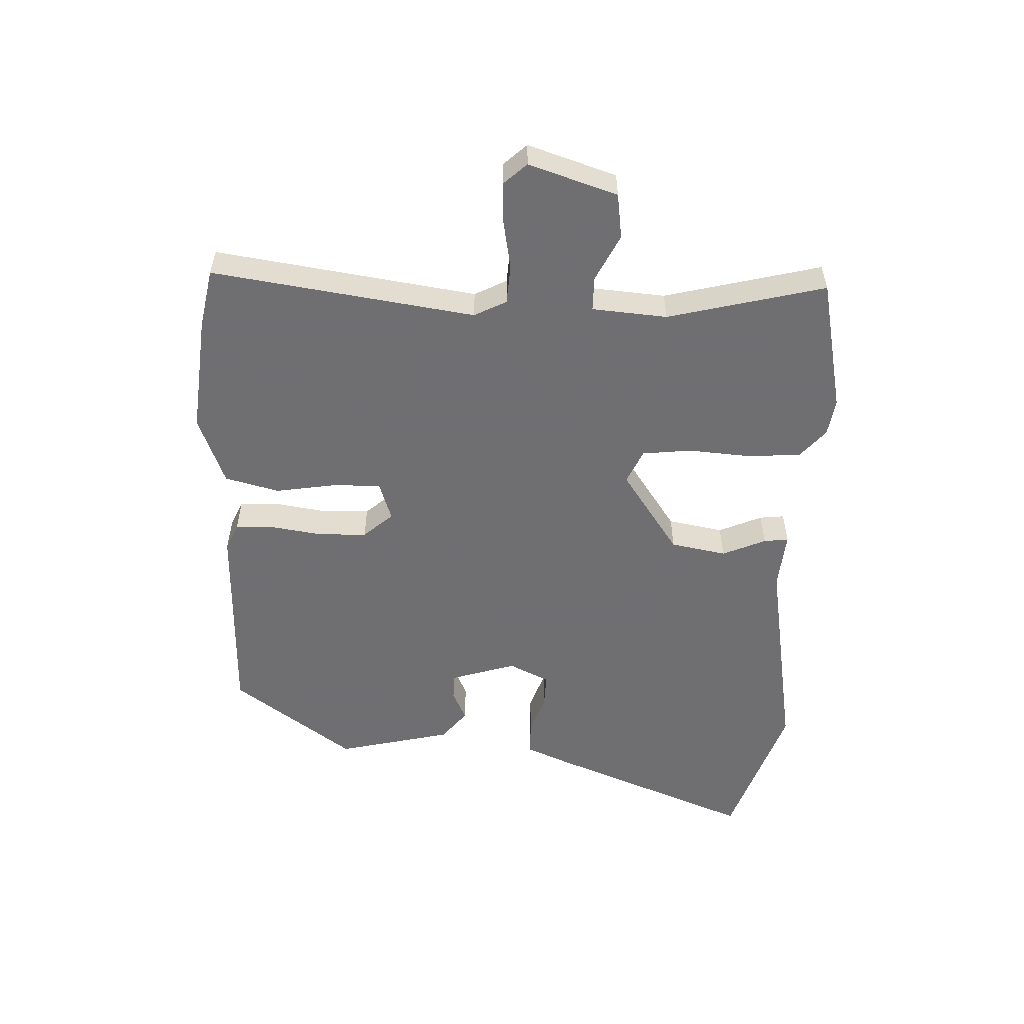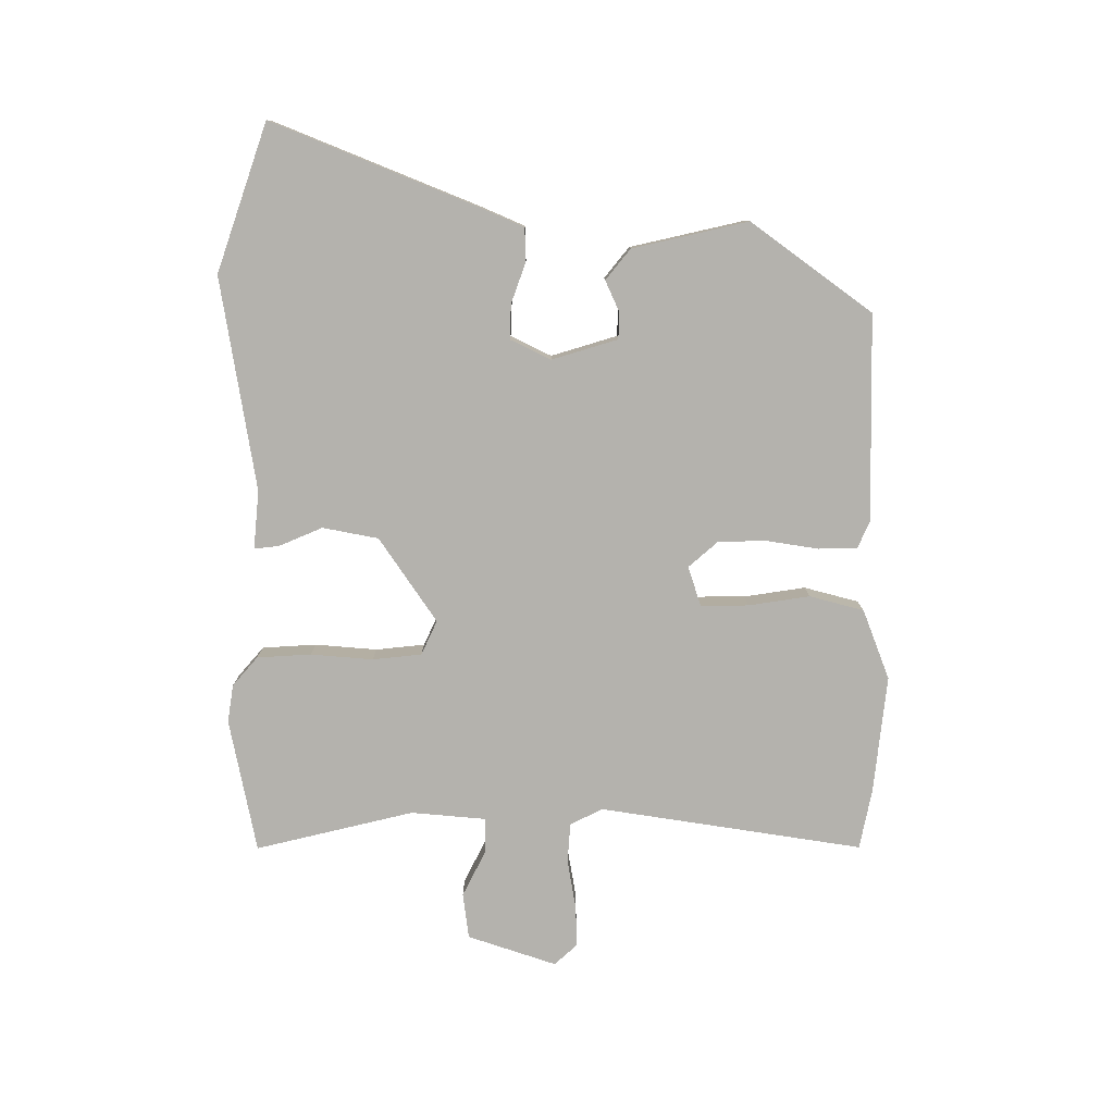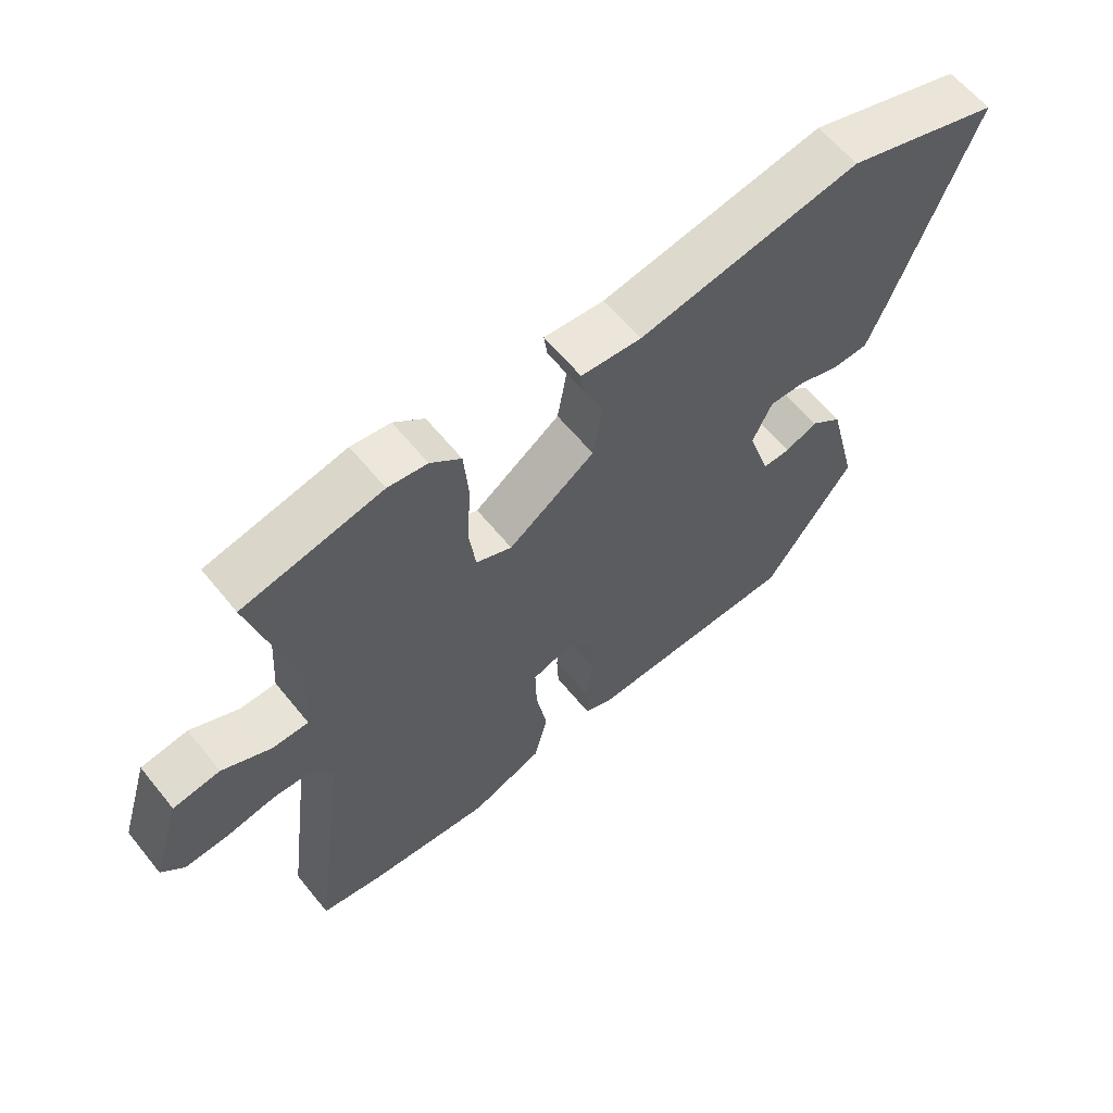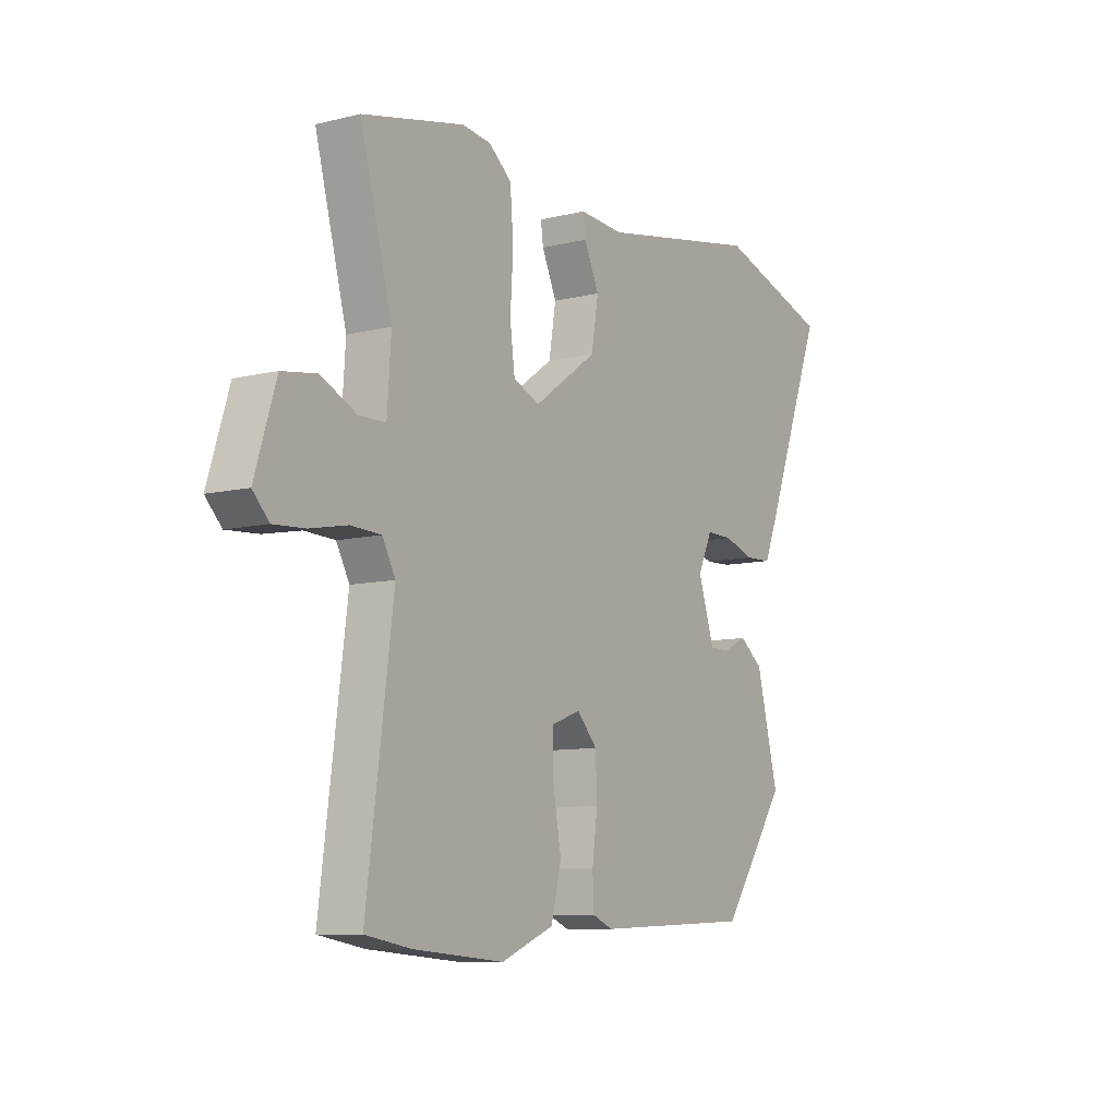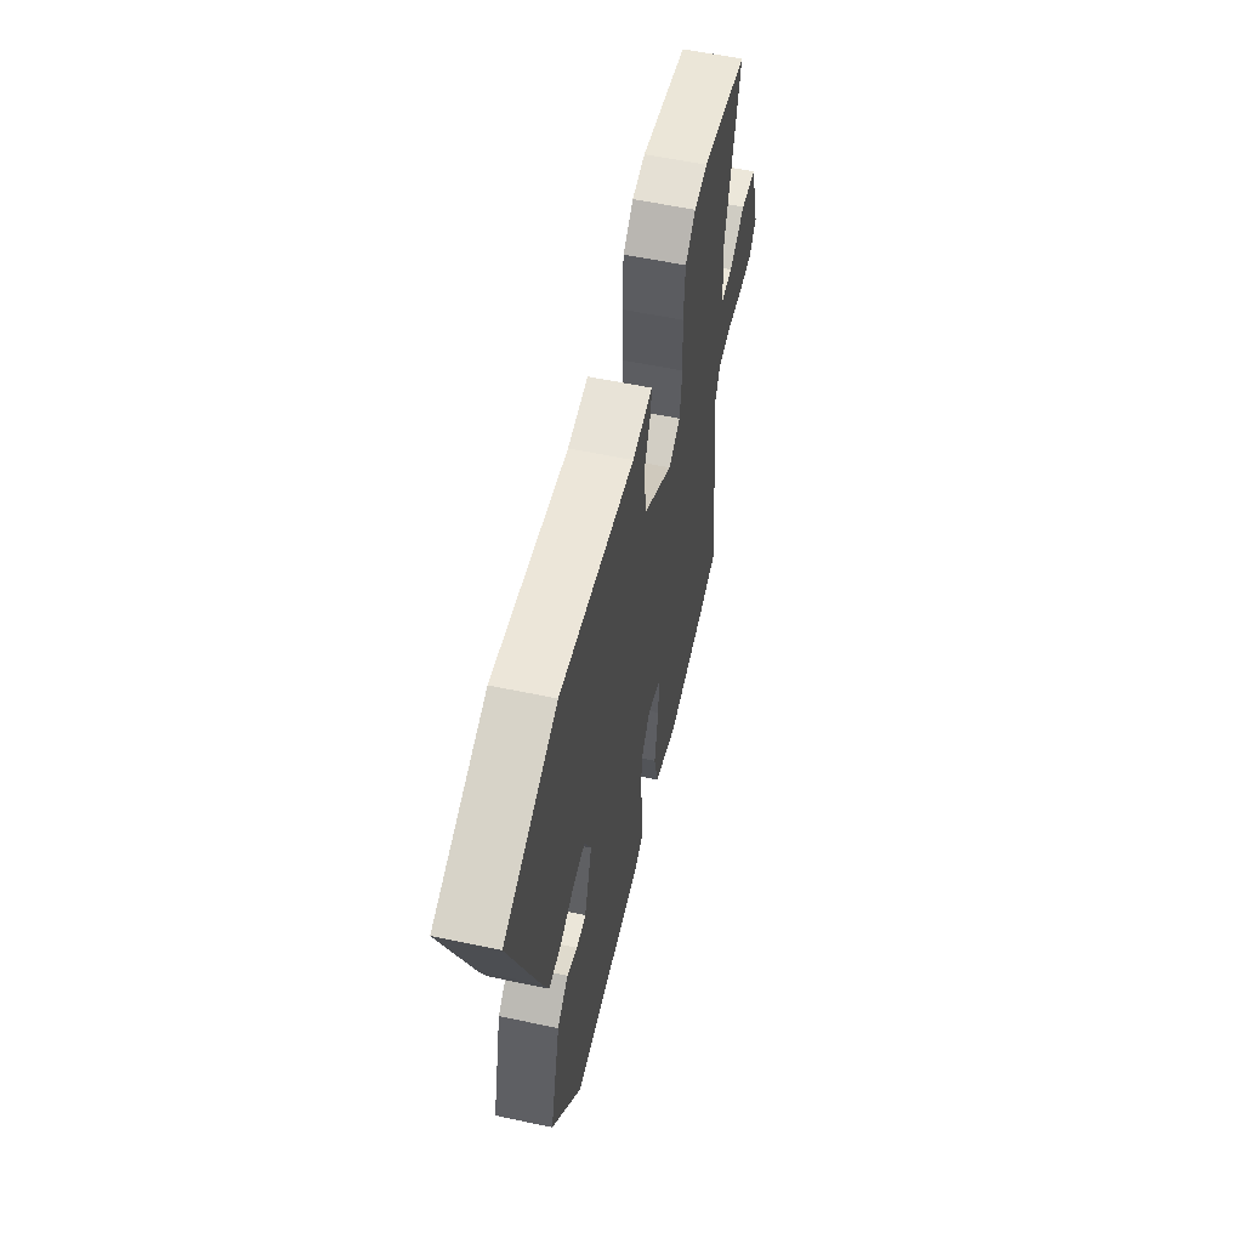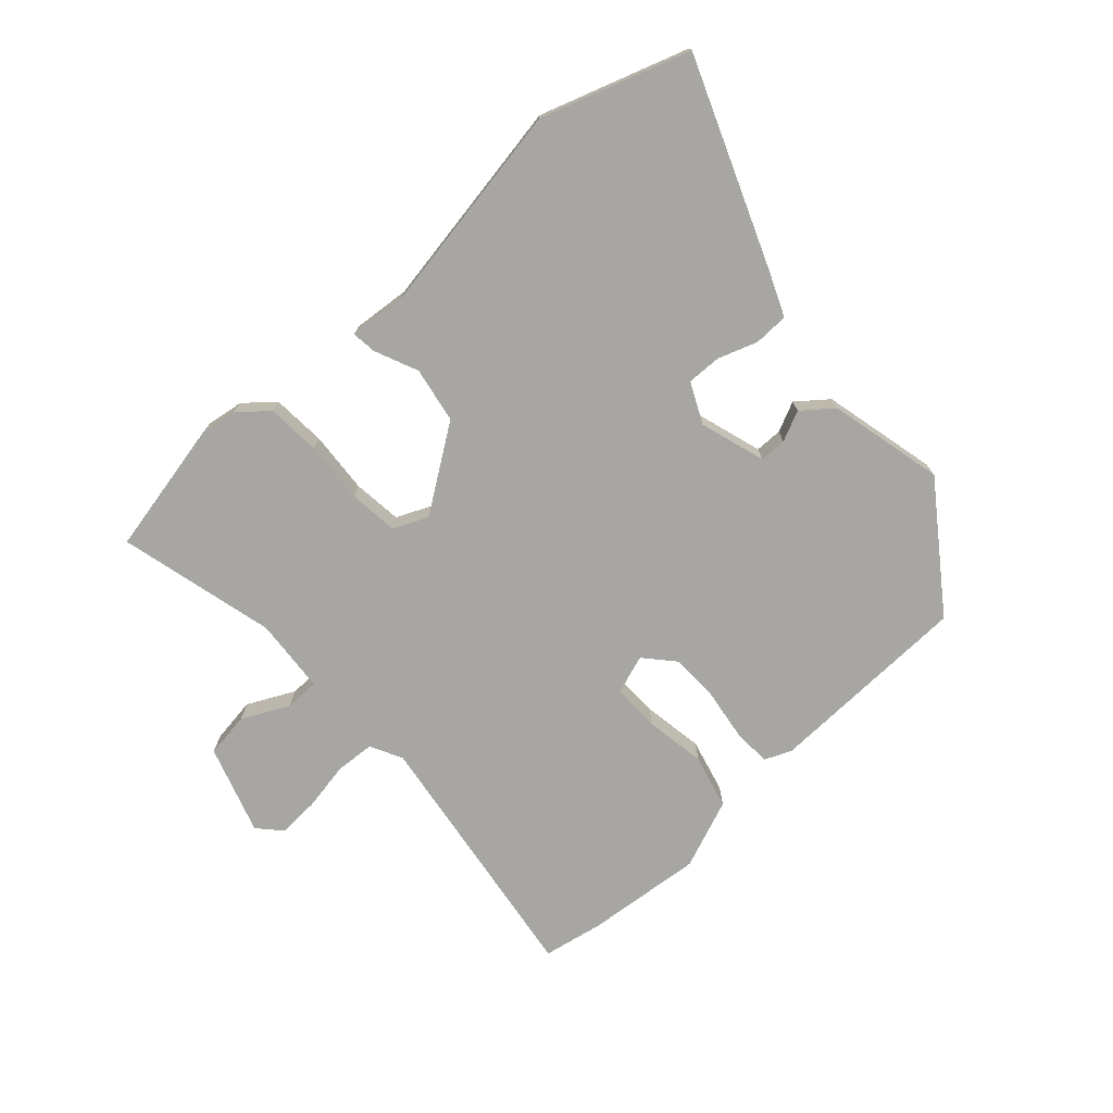
<metadata>
{"format":"obj","ext":"obj","renderer":"f3d","projection":"perspective","resolution":1024,"background":"white","views":[{"elev":-54.7,"azim":-93.0,"up":"+Y"},{"elev":-79.5,"azim":88.7,"up":"+Y"},{"elev":61.2,"azim":-38.9,"up":"+Z"},{"elev":-8.9,"azim":-56.6,"up":"+Z"},{"elev":57.0,"azim":102.5,"up":"+Z"},{"elev":-74.1,"azim":41.5,"up":"+Y"}]}
</metadata>
<code>
v 0.361 0.07 0.545
v 0.597 0.07 0.469
v 0.473 0.07 0.142
v 0.444 0.07 0.071
v 0.389 0.07 0.069
v 0.326 0.07 0.09
v 0.271 0.07 0.091
v 0.241 0.07 0.026
v 0.275 0.07 -0.078
v 0.318 0.07 -0.078
v 0.366 0.07 -0.055
v 0.415 0.07 -0.093
v 0.461 0.07 -0.276
v 0.325 0.07 -0.471
v -0.003 0.07 -0.484
v -0.046 0.07 -0.466
v -0.049 0.07 -0.404
v -0.038 0.07 -0.322
v -0.041 0.07 -0.245
v -0.083 0.07 -0.199
v -0.145 0.07 -0.221
v -0.143 0.07 -0.297
v -0.126 0.07 -0.394
v -0.147 0.07 -0.481
v -0.257 0.07 -0.526
v -0.445 0.07 -0.51
v -0.541 0.07 -0.493
v -0.486 0.07 -0.073
v -0.513 0.07 -0.022
v -0.576 0.07 -0.019
v -0.653 0.07 -0.034
v -0.719 0.07 -0.038
v -0.753 0.07 -0.002
v -0.709 0.07 0.14
v -0.637 0.07 0.151
v -0.562 0.07 0.115
v -0.507 0.07 0.116
v -0.499 0.07 0.236
v -0.565 0.07 0.486
v -0.353 0.07 0.533
v -0.293 0.07 0.525
v -0.246 0.07 0.486
v -0.239 0.07 0.4
v -0.245 0.07 0.301
v -0.235 0.07 0.223
v -0.18 0.07 0.199
v -0.048 0.07 0.293
v -0.033 0.07 0.382
v -0.064 0.07 0.451
v -0.069 0.07 0.49
v 0.023 0.07 0.483
v 0.361 0 0.545
v 0.597 0 0.469
v 0.473 0 0.142
v 0.444 0 0.071
v 0.389 0 0.069
v 0.326 0 0.09
v 0.271 0 0.091
v 0.241 0 0.026
v 0.275 0 -0.078
v 0.318 0 -0.078
v 0.366 0 -0.055
v 0.415 0 -0.093
v 0.461 0 -0.276
v 0.325 0 -0.471
v -0.003 0 -0.484
v -0.046 0 -0.466
v -0.049 0 -0.404
v -0.038 0 -0.322
v -0.041 0 -0.245
v -0.083 0 -0.199
v -0.145 0 -0.221
v -0.143 0 -0.297
v -0.126 0 -0.394
v -0.147 0 -0.481
v -0.257 0 -0.526
v -0.445 0 -0.51
v -0.541 0 -0.493
v -0.486 0 -0.073
v -0.513 0 -0.022
v -0.576 0 -0.019
v -0.653 0 -0.034
v -0.719 0 -0.038
v -0.753 0 -0.002
v -0.709 0 0.14
v -0.637 0 0.151
v -0.562 0 0.115
v -0.507 0 0.116
v -0.499 0 0.236
v -0.565 0 0.486
v -0.353 0 0.533
v -0.293 0 0.525
v -0.246 0 0.486
v -0.239 0 0.4
v -0.245 0 0.301
v -0.235 0 0.223
v -0.18 0 0.199
v -0.048 0 0.293
v -0.033 0 0.382
v -0.064 0 0.451
v -0.069 0 0.49
v 0.023 0 0.483
f 48 49 50 51
f 4 5 6
f 3 4 6
f 2 3 6
f 1 2 6
f 51 1 6
f 48 51 6
f 47 48 6
f 46 47 6 7
f 42 43 44
f 41 42 44
f 40 41 44
f 39 40 44
f 38 39 44
f 37 38 44 45
f 34 35 36
f 33 34 36
f 32 33 36
f 31 32 36
f 30 31 36
f 29 30 36 37
f 37 45 46
f 29 37 46
f 28 29 46
f 26 27 28
f 25 26 28
f 24 25 28
f 23 24 28
f 22 23 28
f 16 17 18
f 15 16 18
f 14 15 18
f 13 14 18
f 12 13 18
f 11 12 18
f 10 11 18
f 9 10 18 19
f 8 9 19 20
f 8 20 21
f 7 8 21
f 46 7 21
f 21 22 28 46
f 102 101 100 99
f 57 56 55
f 57 55 54
f 57 54 53
f 57 53 52
f 57 52 102
f 57 102 99
f 57 99 98
f 58 57 98 97
f 95 94 93
f 95 93 92
f 95 92 91
f 95 91 90
f 95 90 89
f 96 95 89 88
f 87 86 85
f 87 85 84
f 87 84 83
f 87 83 82
f 87 82 81
f 88 87 81 80
f 97 96 88
f 97 88 80
f 97 80 79
f 79 78 77
f 79 77 76
f 79 76 75
f 79 75 74
f 79 74 73
f 69 68 67
f 69 67 66
f 69 66 65
f 69 65 64
f 69 64 63
f 69 63 62
f 69 62 61
f 70 69 61 60
f 71 70 60 59
f 72 71 59
f 72 59 58
f 72 58 97
f 97 79 73 72
f 1 52 53 2
f 2 53 54 3
f 3 54 55 4
f 4 55 56 5
f 5 56 57 6
f 6 57 58 7
f 7 58 59 8
f 8 59 60 9
f 9 60 61 10
f 10 61 62 11
f 11 62 63 12
f 12 63 64 13
f 13 64 65 14
f 14 65 66 15
f 15 66 67 16
f 16 67 68 17
f 17 68 69 18
f 18 69 70 19
f 19 70 71 20
f 20 71 72 21
f 21 72 73 22
f 22 73 74 23
f 23 74 75 24
f 24 75 76 25
f 25 76 77 26
f 26 77 78 27
f 27 78 79 28
f 28 79 80 29
f 29 80 81 30
f 30 81 82 31
f 31 82 83 32
f 32 83 84 33
f 33 84 85 34
f 34 85 86 35
f 35 86 87 36
f 36 87 88 37
f 37 88 89 38
f 38 89 90 39
f 39 90 91 40
f 40 91 92 41
f 41 92 93 42
f 42 93 94 43
f 43 94 95 44
f 44 95 96 45
f 45 96 97 46
f 46 97 98 47
f 47 98 99 48
f 48 99 100 49
f 49 100 101 50
f 50 101 102 51
f 51 102 52 1

</code>
